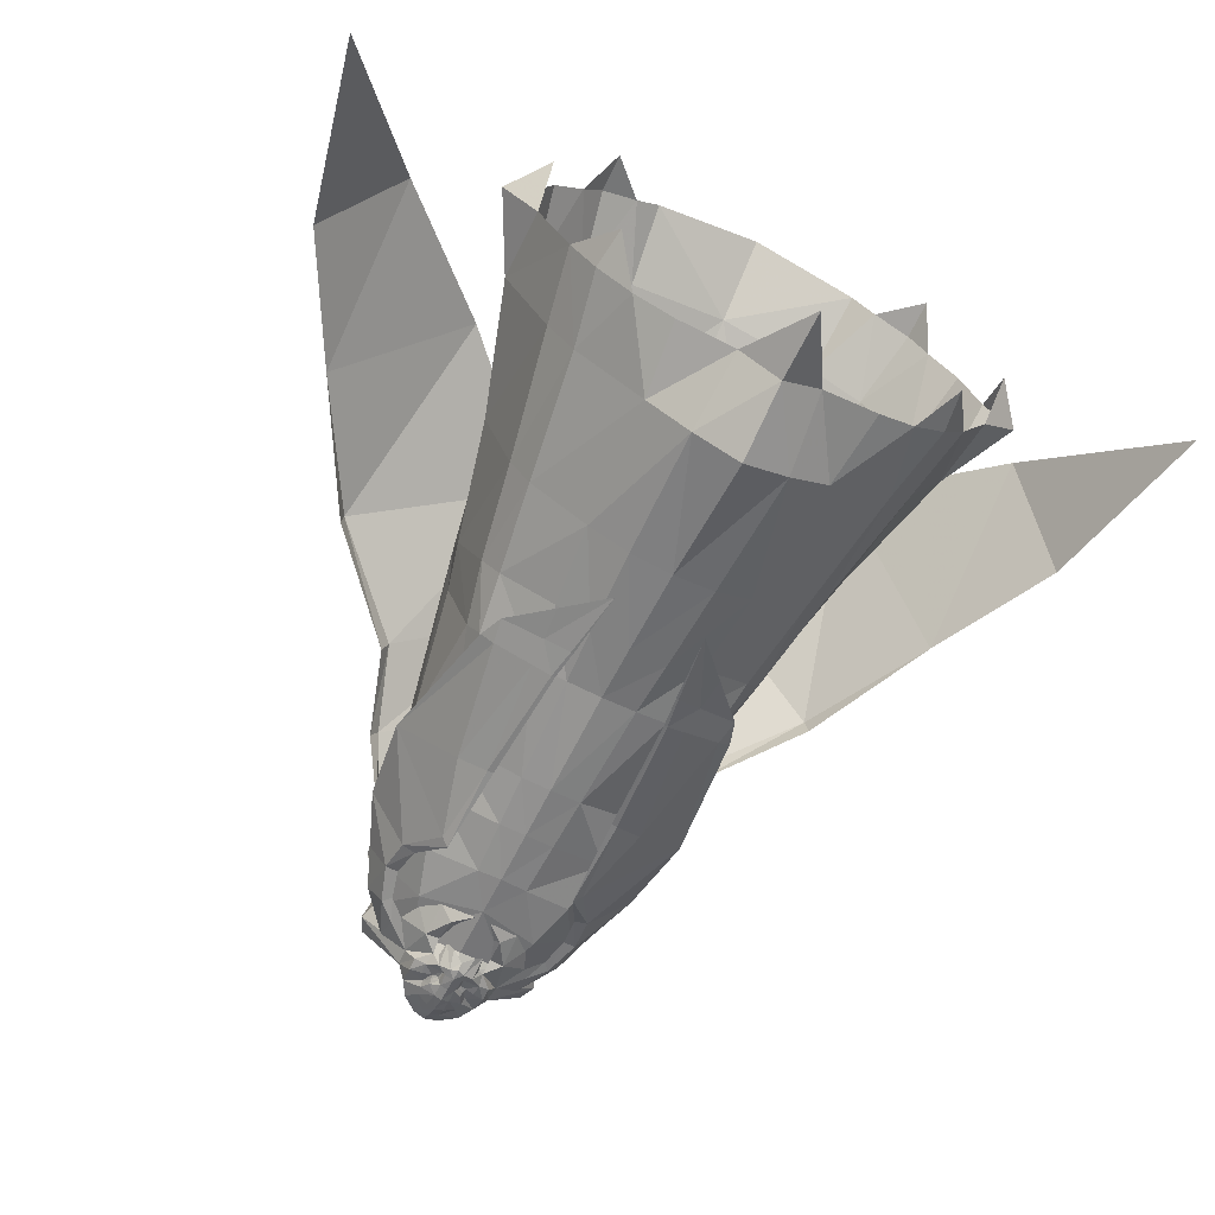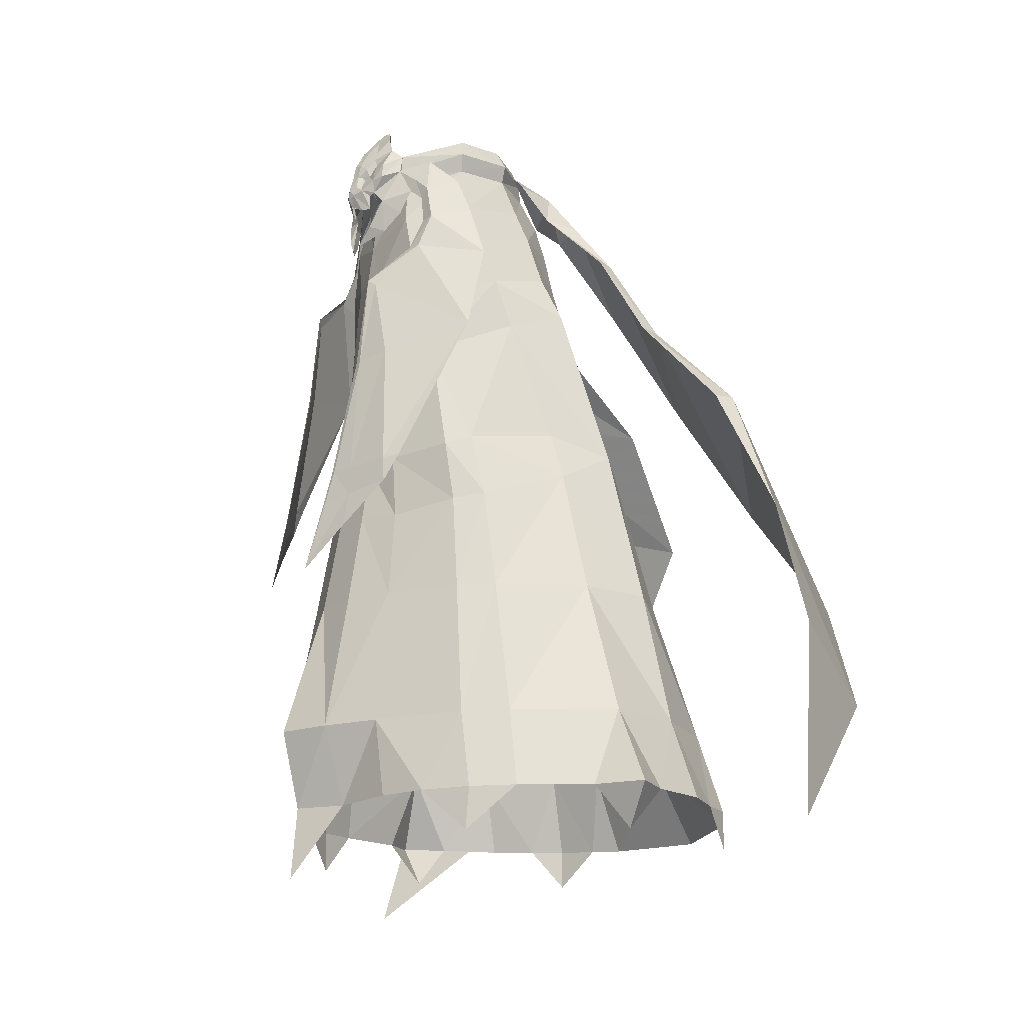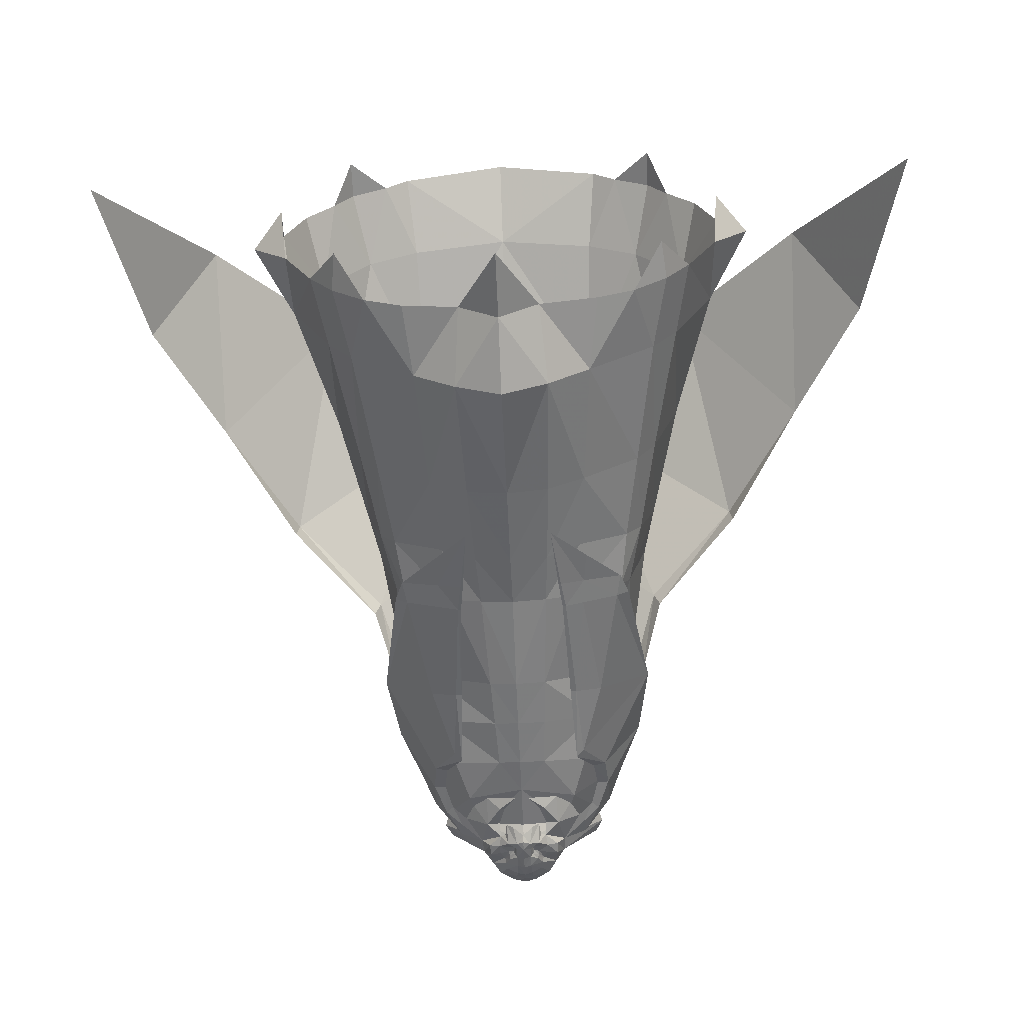
<metadata>
{"format":"obj","ext":"obj","renderer":"f3d","projection":"perspective","resolution":1024,"background":"white","views":[{"elev":-67.9,"azim":154.1,"up":"+Y"},{"elev":-16.1,"azim":62.6,"up":"+Z"},{"elev":-63.0,"azim":-177.7,"up":"+Y"}]}
</metadata>
<code>
g priest_trousers_female_54670
v 6.375 -5.935 51.7
v 7.371 -3.814 52.28
v 5.262 -5.21 54.47
v 5.125 -6.285 52.77
v 5.825 -6.138 51.05
v 4.73 -6.529 51.95
v 7.229 -5.965 49.11
v 8.459 -3.259 49.54
v 6.34 -6.193 48.99
v 6.999 -6.923 46.6
v 10.75 -4.545 39.65
v 9.98 -2.868 45.78
v 6.054 -7.173 46.68
v 8.16 -10.06 29.06
v 9.092 -9.249 29.19
v 6.727 -9.391 37.85
v 4.66 -9.944 43.97
v 5.209 -9.571 43.53
v 6.202 -2.851 56.18
v 4.998 -2.337 55.44
v 3.044 -5.191 54.87
v 3.38 -6.657 55.31
v 6.708 -3.106 54.96
v 3.44 -6.79 53.96
v -0.005122 -6.973 54.98
v -0.005121 -7.707 53.57
v 5.878 1.007 55.08
v 5.346 0.5432 56.33
v 6.307 -2.996 53.7
v 3.461 -6.241 52.77
v -0.005122 -7.055 52.41
v 5.503 0.9403 53.87
v 2.824 3.898 53.85
v 3.072 5.167 51.57
v -0.05006 5.421 51.65
v -0.005124 4.143 53.85
v 4.324 -6.757 49.8
v 7.437 -2.828 50.36
v -0.005113 -7.524 48.59
v 3.516 5.723 49.13
v 3.871 6.267 46.13
v -0.005137 6.865 46.4
v 0.01636 6.055 49.39
v 8.139 -2.21 47.59
v 5.368 -6.653 46.29
v 6.141 -6.25 42.41
v 8.962 -1.36 43.97
v 1.89 -7.947 41.79
v 1.694 -7.666 45.76
v -0.005114 -7.951 45.56
v 0.003349 -8.309 41.61
v 4.63 6.881 42.8
v 6.045 10.44 31.02
v -0.005168 11.4 31.05
v -0.005138 7.538 42.9
v 9.511 -0.3497 40.41
v 6.899 -5.648 38.54
v 9.44 -3.608 31.23
v 10.95 2.227 31.74
v 9.194 -4.905 26.41
v 8.634 -5.302 30.72
v 4.904 -7.788 30.22
v 5.356 -7.767 25.75
v 13.73 3.629 19.81
v 11.61 -2.679 19.79
v 13.38 -2.443 10.35
v 16.64 4.429 10.44
v 10.13 -5.023 19.75
v 5.971 -8.485 19.61
v 6.549 -9.576 10.13
v 11.46 -5.267 10.29
v 14.63 9.904 10.31
v 13.17 8.594 19.73
v 9.577 17 4.469
v 7.826 18.42 4.377
v 7.283 16.16 9.964
v 11.1 14.26 10.14
v 6.549 -9.576 10.13
v 7.118 -9.208 4.675
v 10.01 -7.558 4.779
v 11.46 -5.267 10.29
v 14.38 -2.415 4.905
v 16.73 2.409 4.949
v 0.9135 -6.623 58.32
v -0.005122 -6.707 58.53
v -0.005122 -7.563 57.57
v 0.6768 -7.435 57.41
v -0.005125 -8.428 56.54
v -0.005124 -9.107 55.31
v 0.5402 -8.946 55.23
v 0.6224 -8.301 56.44
v -0.005124 -9.321 54.27
v 0.53 -9.134 54.23
v 0.6023 -9.298 53.28
v 0.7623 -8.911 53.34
v 0.743 -8.835 54.12
v -0.005124 -9.625 53.16
v 1.205 -8.565 54.38
v 0.8658 -8.687 53.91
v 1.307 -8.482 54.09
v 1.344 -8.414 51.42
v 1.251 -9.121 52.85
v 0.5246 -9.501 52.64
v 0.7974 -8.881 51.4
v 2.845 -7.865 49.11
v 4.023 -7.066 50.35
v 2.929 -8.139 51.53
v 1.829 -8.674 49.67
v 1.941 -8.01 51.55
v 1.428 -8.442 49.79
v 1.545 -8.187 55.48
v 1.158 -8.662 54.73
v 1.61 -8.019 55.05
v 2.018 -8.537 53.49
v 2.815 -8.105 53.66
v 2.786 -8.083 54.6
v 1.962 -8.368 54.32
v 7.007 2.411 48.7
v 6.179 1.791 51.09
v 9.332 4.042 41.86
v 8.004 3.055 45.17
v 11.39 6.859 30.48
v -0.005183 13.93 19.17
v 6.988 13.28 20.15
v 11.73 2.786 28.46
v 10.43 -2.996 26.8
v 3.041 -10.36 19.51
v 2.726 -9.24 25.93
v -0.005073 -9.794 25.8
v -0.005041 -10.98 19.44
v 4.314 -10.64 37.26
v 4.759 -10.56 37.35
v 5.494 -11.47 28.8
v 3.901 -12.22 28.65
v 4.148 -12.17 28.67
v 8.634 -5.302 30.72
v 9.194 -4.905 26.41
v 10.13 -5.023 19.75
v 3.823 -12.67 26.44
v 3.643 -12.7 26.43
v 5.61 -11.64 26.76
v 8.45 -10.12 27.26
v 2.465 -8.595 30.03
v -0.03113 -9.04 29.91
v 3.166 -13.89 21.39
v 5.813 -12.06 24.33
v 3.361 0.6361 56.1
v 2.858 3.828 55.03
v 2.709 3.234 56.26
v -0.005194 17.39 9.723
v -0.00521 20.38 4.104
v -0.005124 3.461 56.26
v -0.005124 1.56 56.21
v -0.005123 4.055 55.02
v 0.003348 -8.624 37.68
v 2.086 -8.195 37.86
v 10.22 7.895 46.36
v 8.538 5.836 49.66
v 8.242 3.456 50.14
v 10.78 6.704 46.35
v 4.109 11.66 44.77
v 5.866 5.788 49.46
v 12.09 10.77 40.83
v 12.53 9.348 40.91
v 18.9 13.09 34
v 6.013 22.95 29.4
v 19.1 11.49 33.9
v -6.385 -5.935 51.7
v -5.135 -6.285 52.77
v -5.273 -5.21 54.47
v -7.381 -3.814 52.28
v -5.835 -6.138 51.05
v -4.74 -6.529 51.95
v -7.239 -5.965 49.11
v -8.469 -3.186 49.54
v -6.35 -6.193 48.99
v -7.009 -6.923 46.6
v -9.99 -2.868 45.78
v -10.76 -4.545 39.65
v -6.064 -7.173 46.68
v -8.171 -10.06 29.06
v -6.737 -9.391 37.85
v -9.102 -9.249 29.19
v -4.67 -9.944 43.97
v -5.219 -9.571 43.53
v -6.212 -2.851 56.18
v -3.39 -6.657 55.31
v -3.054 -5.191 54.87
v -5.009 -2.337 55.44
v -6.718 -3.106 54.96
v -3.45 -6.79 53.96
v -5.888 1.007 55.08
v -5.357 0.5432 56.33
v -6.317 -2.996 53.7
v -3.472 -6.241 52.77
v -5.513 0.9403 53.87
v -2.835 3.898 53.85
v -3.25 5.167 51.57
v -7.447 -2.828 50.36
v -4.373 -6.757 49.8
v -3.616 5.723 49.13
v -3.881 6.267 46.13
v -8.15 -2.21 47.59
v -8.973 -1.36 43.97
v -6.152 -6.25 42.41
v -5.378 -6.653 46.29
v -2.135 -7.888 41.82
v -1.989 -7.612 45.8
v -4.64 6.881 42.8
v -6.056 10.44 31.02
v -9.45 -3.608 31.23
v -10.96 2.227 31.74
v -11.74 2.786 28.46
v -10.44 -2.996 26.8
v -9.205 -4.905 26.41
v -5.421 -7.67 25.73
v -4.966 -7.788 30.22
v -8.695 -5.303 30.72
v -13.74 3.629 19.81
v -16.54 4.429 10.43
v -13.39 -2.443 10.35
v -11.62 -2.679 19.79
v -10.14 -5.023 19.75
v -11.47 -5.267 10.29
v -6.533 -9.529 10.13
v -5.894 -8.446 19.61
v -13.18 8.594 19.73
v -14.65 9.904 10.31
v -9.587 17 4.469
v -11.11 14.26 10.14
v -7.293 16.16 9.964
v -7.836 18.42 4.377
v -6.533 -9.529 10.13
v -11.47 -5.267 10.29
v -10.02 -7.558 4.779
v -7.243 -9.018 4.677
v -16.74 2.409 4.949
v -14.39 -2.415 4.905
v -0.9238 -6.623 58.32
v -0.6871 -7.435 57.41
v -0.6326 -8.301 56.44
v -0.5504 -8.946 55.23
v -0.5402 -9.134 54.23
v -0.6125 -9.298 53.28
v -0.7533 -8.835 54.12
v -0.7726 -8.911 53.34
v -1.215 -8.565 54.38
v -1.317 -8.482 54.09
v -0.876 -8.687 53.91
v -1.355 -8.414 51.42
v -0.8076 -8.881 51.4
v -0.5348 -9.501 52.64
v -1.261 -9.121 52.85
v -2.855 -7.865 49.11
v -1.839 -8.674 49.67
v -2.939 -8.139 51.53
v -4.033 -7.066 50.35
v -1.439 -8.442 49.79
v -1.952 -8.01 51.55
v -1.555 -8.187 55.48
v -1.62 -8.019 55.05
v -1.169 -8.662 54.73
v -2.028 -8.537 53.49
v -1.972 -8.368 54.32
v -2.796 -8.083 54.6
v -2.825 -8.105 53.66
v -7.093 2.411 48.7
v -6.357 1.791 51.09
v -9.342 4.042 41.86
v -9.521 -0.3498 40.41
v -8.026 3.055 45.17
v -11.4 6.859 30.48
v -6.998 13.28 20.15
v -3.109 -10.31 19.51
v -2.854 -9.201 25.94
v -4.769 -10.56 37.35
v -4.325 -10.64 37.26
v -5.504 -11.47 28.8
v -4.158 -12.17 28.67
v -3.911 -12.22 28.65
v -9.205 -4.905 26.41
v -8.695 -5.303 30.72
v -10.14 -5.023 19.75
v -3.833 -12.67 26.44
v -3.653 -12.7 26.43
v -8.46 -10.12 27.26
v -5.621 -11.64 26.76
v -2.627 -8.568 30.04
v -3.176 -13.89 21.39
v -5.823 -12.06 24.33
v -3.371 0.6361 56.1
v -2.72 3.234 56.26
v -2.868 3.828 55.03
v -6.91 -5.648 38.54
v -2.299 -8.135 37.88
v -10.23 7.895 46.36
v -10.79 6.704 46.35
v -8.253 3.456 50.14
v -8.548 5.836 49.66
v -4.12 11.66 44.77
v -5.876 5.788 49.46
v -12.1 10.77 40.83
v -12.54 9.348 40.91
v -18.92 13.09 34
v -6.023 22.95 29.4
v -19.11 11.49 33.9
v -0.03113 -9.04 29.91
v 2.465 -8.595 30.03
v 2.943 -10.43 4.466
v 6.549 -9.576 10.13
v 3.397 -12.13 10.02
v -0.005021 -12.68 4.495
v 17.27 7.37 4.915
v 1.863 -8.339 52.61
v -0.005122 -6.707 58.53
v 0.9135 -6.623 58.32
v -0.005123 -5.836 54.33
v 3.041 -10.36 19.51
v -0.005041 -10.98 19.44
v -0.005017 -13.1 -0.5529
v -0.005011 -13.93 9.975
v 19.38 4.846 5.036
v 12.51 -5.149 4.857
v 13.67 13.62 4.685
v 12.22 15.62 4.599
v 12.16 -5.229 1.899
v 17.01 5.017 2.058
v 12.22 15.63 1.82
v 1.447 -7.947 56.22
v 2.673 -7.232 56.05
v 2.05 -7.169 57.18
v 1.863 -8.339 52.61
v 3.473 -6.886 54.03
v 3.473 -6.886 54.03
v -0.005124 -9.374 51.88
v -0.005124 -9.658 52.37
v 1.481 -8.515 52.38
v 3.38 -6.657 55.31
v 0.5403 -8.954 48.45
v 2.673 -7.232 56.05
v 2.05 -7.169 57.18
v 4.904 -7.788 30.22
v 2.943 -10.43 4.466
v 15.81 11.25 4.805
v 3.579 17.77 37.94
v 29.57 11.76 14.76
v 24.67 18.94 10.49
v 24.48 12.79 24.44
v 15.55 23.27 19.44
v 3.21 5.191 51.56
v 4.538 2.446 54.92
v 6.609 4.506 52.62
v 7.657 1.568 52.83
v 32.59 8.998 0.9506
v -4.966 -7.788 30.22
v -2.627 -8.568 30.04
v -3.407 -12.13 10.02
v -6.533 -9.529 10.13
v -2.953 -10.43 4.466
v -17.28 7.37 4.915
v -1.873 -8.339 52.61
v -0.9238 -6.623 58.32
v -5.894 -8.446 19.61
v -3.109 -10.31 19.51
v -19.39 4.846 5.036
v -12.52 -5.149 4.857
v -13.68 13.62 4.685
v -12.24 15.62 4.599
v -12.17 -5.229 1.899
v -17.02 5.017 2.058
v -12.23 15.63 1.82
v -1.457 -7.947 56.22
v -2.061 -7.169 57.18
v -2.683 -7.232 56.05
v -1.873 -8.339 52.61
v -3.483 -6.886 54.03
v -3.483 -6.886 54.03
v -1.491 -8.515 52.38
v -3.39 -6.657 55.31
v -0.5505 -8.954 48.45
v -2.683 -7.232 56.05
v -2.061 -7.169 57.18
v -2.953 -10.43 4.466
v -15.82 11.25 4.805
v -3.589 17.77 37.94
v -29.58 11.76 14.76
v -24.49 12.79 24.44
v -24.68 18.94 10.49
v -15.56 23.27 19.44
v -3.22 5.191 51.56
v -6.619 4.506 52.62
v -4.548 2.446 54.92
v -7.668 1.568 52.83
v -32.6 8.998 0.9506
v 5.971 -8.485 19.61
f 1 2 3
f 3 4 1
f 5 1 4
f 4 6 5
f 7 8 2
f 2 1 7
f 9 7 1
f 1 5 9
f 10 11 12
f 12 7 10
f 13 10 7
f 7 9 13
f 14 15 11
f 11 16 14
f 17 18 10
f 10 13 17
f 19 20 21
f 21 22 19
f 23 19 22
f 22 24 23
f 24 22 25
f 25 26 24
f 27 28 19
f 19 23 27
f 29 23 24
f 24 30 29
f 30 24 26
f 26 31 30
f 29 32 27
f 27 23 29
f 33 34 35
f 35 36 33
f 29 30 37
f 37 38 29
f 30 31 39
f 39 37 30
f 40 41 42
f 42 43 40
f 44 45 46
f 46 47 44
f 48 49 50
f 50 51 48
f 52 53 54
f 54 55 52
f 56 57 58
f 58 59 56
f 60 61 62
f 62 63 60
f 64 65 66
f 66 67 64
f 68 69 70
f 70 71 68
f 64 67 72
f 72 73 64
f 74 75 76
f 76 77 74
f 78 79 80
f 80 81 78
f 67 66 82
f 82 83 67
f 84 85 86
f 86 87 84
f 88 89 90
f 90 91 88
f 89 92 93
f 93 90 89
f 94 95 96
f 96 93 94
f 97 94 93
f 93 92 97
f 98 96 99
f 99 100 98
f 101 102 103
f 103 104 101
f 105 106 107
f 107 108 105
f 108 107 109
f 109 110 108
f 88 91 87
f 87 86 88
f 111 90 112
f 112 113 111
f 114 115 116
f 116 117 114
f 118 119 38
f 38 44 118
f 120 121 47
f 47 56 120
f 122 120 56
f 56 59 122
f 123 54 53
f 53 124 123
f 125 126 65
f 65 64 125
f 127 128 129
f 129 130 127
f 18 16 11
f 11 10 18
f 17 131 132
f 132 18 17
f 16 132 133
f 133 14 16
f 131 134 135
f 135 132 131
f 126 58 136
f 136 137 126
f 138 65 126
f 126 137 138
f 81 66 65
f 65 138 81
f 139 135 134
f 134 140 139
f 14 133 141
f 141 142 14
f 128 143 144
f 144 129 128
f 60 63 69
f 69 68 60
f 135 139 141
f 141 133 135
f 145 146 141
f 141 139 145
f 125 64 73
f 73 122 125
f 20 19 28
f 28 147 20
f 27 148 149
f 149 28 27
f 32 33 148
f 148 27 32
f 33 32 119
f 119 34 33
f 118 121 41
f 41 40 118
f 120 122 53
f 53 52 120
f 150 123 124
f 124 76 150
f 75 151 150
f 150 76 75
f 149 152 153
f 153 147 149
f 148 154 152
f 152 149 148
f 33 36 154
f 154 148 33
f 53 122 73
f 73 124 53
f 41 52 55
f 55 42 41
f 57 56 47
f 47 46 57
f 51 155 156
f 156 48 51
f 121 118 44
f 44 47 121
f 121 120 52
f 52 41 121
f 34 40 43
f 43 35 34
f 45 44 38
f 38 37 45
f 50 49 39
f 32 29 38
f 38 119 32
f 118 40 34
f 34 119 118
f 157 158 159
f 159 160 157
f 161 162 158
f 158 157 161
f 163 157 160
f 160 164 163
f 165 166 163
f 165 163 164
f 164 167 165
f 168 169 170
f 170 171 168
f 172 173 169
f 169 168 172
f 174 168 171
f 171 175 174
f 176 172 168
f 168 174 176
f 177 174 178
f 178 179 177
f 180 176 174
f 174 177 180
f 181 182 179
f 179 183 181
f 184 180 177
f 177 185 184
f 186 187 188
f 188 189 186
f 190 191 187
f 187 186 190
f 191 26 25
f 25 187 191
f 192 190 186
f 186 193 192
f 194 195 191
f 191 190 194
f 195 31 26
f 26 191 195
f 194 190 192
f 192 196 194
f 197 36 35
f 35 198 197
f 194 199 200
f 200 195 194
f 195 200 39
f 39 31 195
f 201 43 42
f 42 202 201
f 203 204 205
f 205 206 203
f 205 207 208
f 208 206 205
f 209 55 54
f 54 210 209
f 211 212 213
f 213 214 211
f 215 216 217
f 217 218 215
f 219 220 221
f 221 222 219
f 223 224 225
f 225 226 223
f 219 227 228
f 228 220 219
f 229 230 231
f 231 232 229
f 233 234 235
f 235 236 233
f 220 237 238
f 238 221 220
f 239 240 86
f 86 85 239
f 88 241 242
f 242 89 88
f 89 242 243
f 243 92 89
f 244 243 245
f 245 246 244
f 97 92 243
f 243 244 97
f 247 248 249
f 249 245 247
f 250 251 252
f 252 253 250
f 254 255 256
f 256 257 254
f 255 258 259
f 259 256 255
f 88 86 240
f 240 241 88
f 260 261 262
f 262 242 260
f 263 264 265
f 265 266 263
f 267 203 199
f 199 268 267
f 269 270 204
f 204 271 269
f 213 212 272
f 123 273 210
f 210 54 123
f 213 219 222
f 222 214 213
f 226 274 275
f 275 216 226
f 185 177 179
f 179 182 185
f 184 185 276
f 276 277 184
f 182 181 278
f 278 276 182
f 277 276 279
f 279 280 277
f 214 281 282
f 282 211 214
f 283 281 214
f 214 222 283
f 234 283 222
f 222 221 234
f 284 285 280
f 280 279 284
f 181 286 287
f 287 278 181
f 288 217 216
f 216 275 288
f 215 223 226
f 226 216 215
f 279 278 287
f 287 284 279
f 289 284 287
f 287 290 289
f 213 272 227
f 227 219 213
f 189 291 193
f 193 186 189
f 192 193 292
f 292 293 192
f 196 192 293
f 293 197 196
f 197 198 268
f 268 196 197
f 267 201 202
f 202 271 267
f 210 272 269
f 269 209 210
f 150 231 273
f 273 123 150
f 232 231 150
f 150 151 232
f 292 291 153
f 153 152 292
f 293 292 152
f 152 154 293
f 197 293 154
f 154 36 197
f 210 273 227
f 227 272 210
f 202 42 55
f 55 209 202
f 294 205 204
f 204 270 294
f 295 207 205
f 205 294 295
f 271 204 203
f 203 267 271
f 271 202 209
f 209 269 271
f 198 35 43
f 43 201 198
f 206 200 199
f 199 203 206
f 50 39 208
f 196 268 199
f 199 194 196
f 267 268 198
f 198 201 267
f 296 297 298
f 298 299 296
f 300 296 299
f 299 301 300
f 302 303 297
f 297 296 302
f 304 302 305
f 304 306 303
f 303 302 304
f 28 149 147
f 155 307 308
f 308 156 155
f 73 77 124
f 309 310 311
f 311 312 309
f 67 313 72
f 109 107 314
f 146 142 141
f 140 145 139
f 7 12 8
f 315 316 317
f 318 319 311
f 309 312 320
f 319 321 311
f 311 321 312
f 83 322 67
f 80 323 81
f 324 325 77
f 81 82 66
f 82 323 326
f 323 80 326
f 67 322 313
f 313 322 327
f 322 83 327
f 77 325 74
f 74 325 328
f 325 324 328
f 329 330 331
f 332 333 115
f 4 3 334
f 112 96 98
f 113 116 330
f 332 115 114
f 94 103 102
f 335 103 336
f 335 104 103
f 103 94 97
f 103 97 336
f 101 337 102
f 337 332 102
f 95 94 102
f 333 338 115
f 96 95 99
f 98 100 113
f 113 112 98
f 338 330 116
f 105 108 339
f 108 110 339
f 90 329 91
f 87 331 84
f 93 96 112
f 90 93 112
f 87 329 331
f 329 111 330
f 114 102 332
f 334 6 4
f 114 95 102
f 329 90 111
f 111 113 330
f 113 100 117
f 117 100 114
f 100 95 114
f 100 99 95
f 338 116 115
f 113 117 116
f 87 91 329
f 340 22 21
f 316 341 317
f 341 340 317
f 340 21 317
f 334 107 6
f 107 106 6
f 16 18 132
f 57 136 58
f 14 142 15
f 342 136 57
f 78 343 79
f 132 135 133
f 344 324 72
f 73 72 77
f 77 76 124
f 313 344 72
f 324 77 72
f 107 334 314
f 161 157 345
f 346 347 348
f 165 349 166
f 350 351 352
f 351 353 352
f 162 352 158
f 352 353 159
f 352 162 350
f 352 159 158
f 167 348 165
f 346 354 347
f 165 348 349
f 157 163 345
f 347 349 348
f 193 291 292
f 295 355 356
f 227 273 230
f 357 358 359
f 359 312 357
f 220 228 360
f 259 361 256
f 290 287 286
f 285 284 289
f 174 175 178
f 315 317 362
f 363 358 357
f 357 364 363
f 359 320 312
f 319 357 321
f 357 312 321
f 237 220 365
f 235 234 366
f 367 230 368
f 234 238 366
f 238 369 366
f 366 369 235
f 220 360 365
f 360 370 365
f 365 370 237
f 230 229 368
f 229 371 368
f 368 371 367
f 372 373 374
f 375 266 376
f 169 377 170
f 262 247 245
f 261 374 265
f 375 263 266
f 244 253 252
f 335 336 252
f 335 252 251
f 252 97 244
f 252 336 97
f 250 253 378
f 378 253 375
f 246 253 244
f 376 266 379
f 245 249 246
f 247 261 248
f 261 247 262
f 379 265 374
f 254 380 255
f 255 380 258
f 242 241 372
f 240 239 373
f 243 262 245
f 242 262 243
f 240 373 372
f 372 374 260
f 263 375 253
f 377 169 173
f 263 253 246
f 372 260 242
f 260 374 261
f 261 264 248
f 264 263 248
f 248 263 246
f 248 246 249
f 379 266 265
f 261 265 264
f 240 372 241
f 381 188 187
f 362 317 382
f 382 317 381
f 381 317 188
f 377 173 256
f 256 173 257
f 182 276 185
f 294 211 282
f 181 183 286
f 355 294 282
f 233 236 383
f 276 278 279
f 384 228 367
f 227 230 228
f 230 273 231
f 360 228 384
f 367 228 230
f 256 361 377
f 300 385 296
f 386 387 388
f 304 305 389
f 390 391 392
f 392 391 393
f 301 299 391
f 391 298 393
f 391 390 301
f 391 299 298
f 306 304 387
f 386 388 394
f 304 389 387
f 296 385 302
f 388 387 389
f 125 59 58
f 58 126 125
f 59 125 122
f 270 212 211
f 211 294 270
f 272 212 270
f 270 269 272
f 357 319 364
f 129 275 274
f 274 130 129
f 144 288 275
f 275 129 144
f 155 295 356
f 356 307 155
f 51 207 295
f 295 155 51
f 50 208 207
f 207 51 50
f 311 310 395
f 395 318 311
f 128 127 69
f 69 63 128
f 143 128 63
f 63 62 143
f 308 342 156
f 48 156 57
f 57 46 48
f 49 48 46
f 46 45 49
f 49 45 37
f 49 37 39
f 200 206 208
f 39 200 208
f 295 294 355
f 342 57 156
f 81 323 82
f 234 221 238
f 302 385 305
f 166 345 163

</code>
